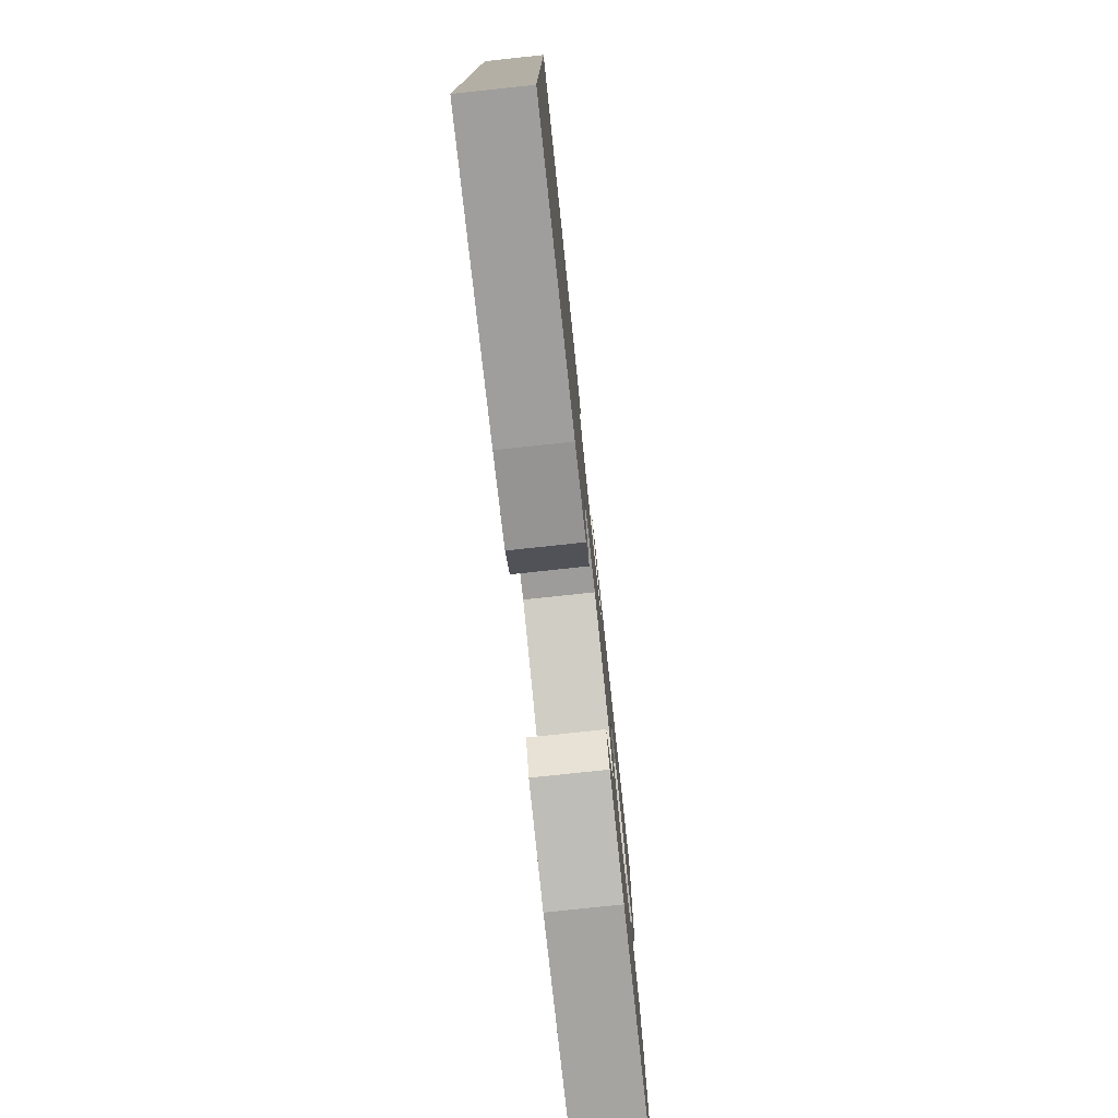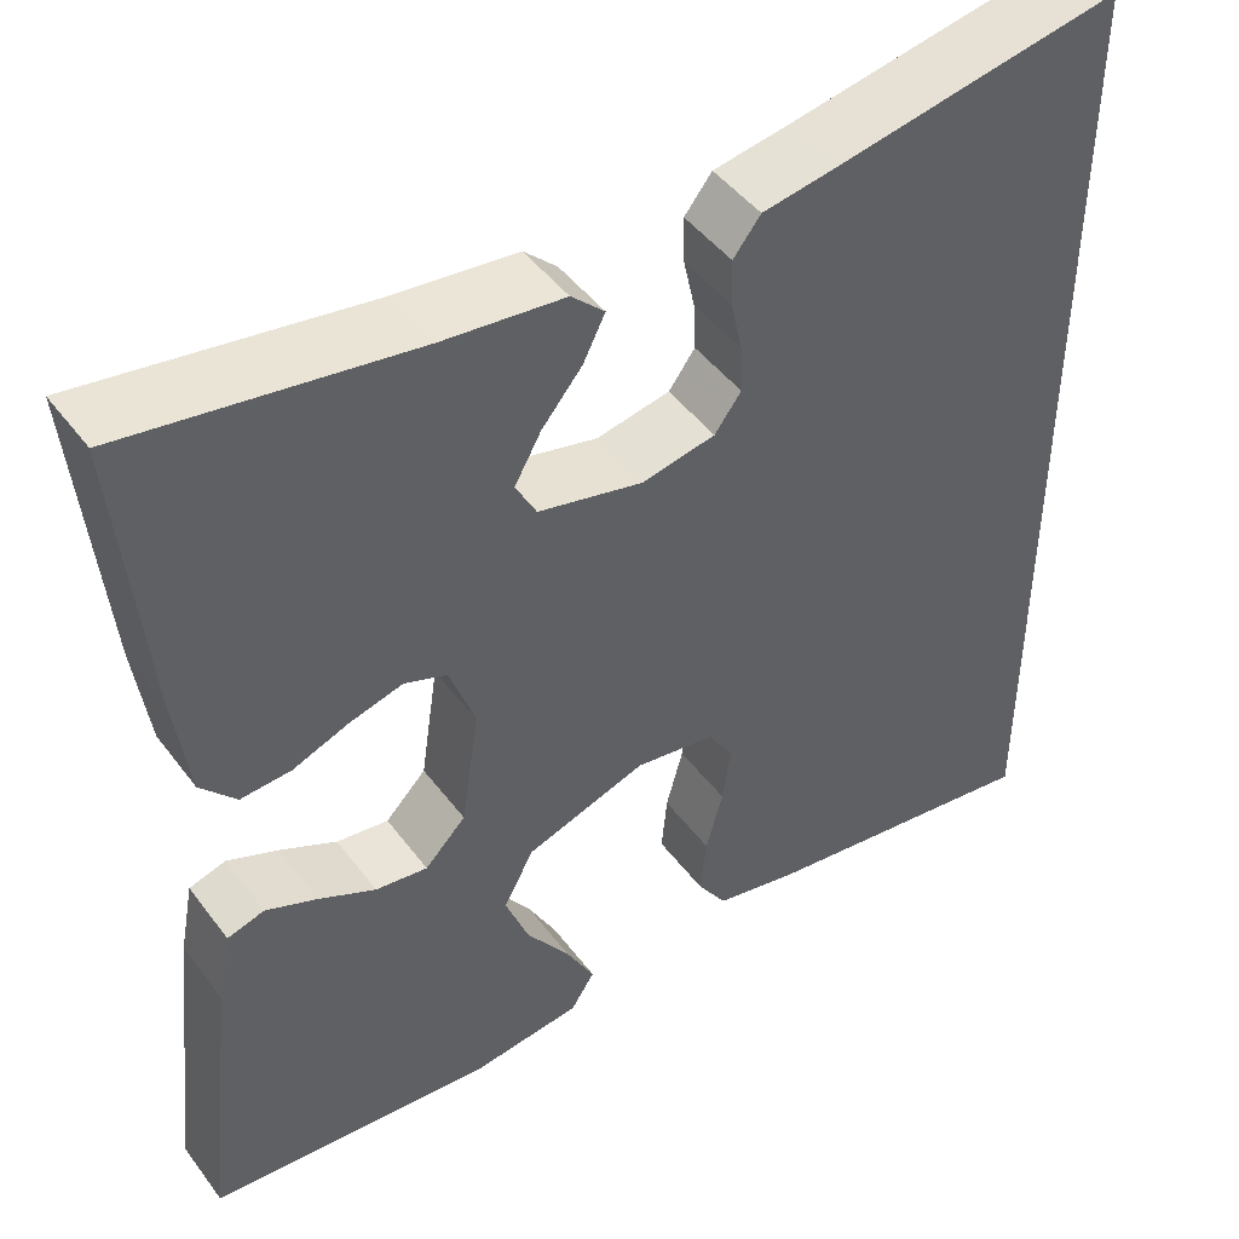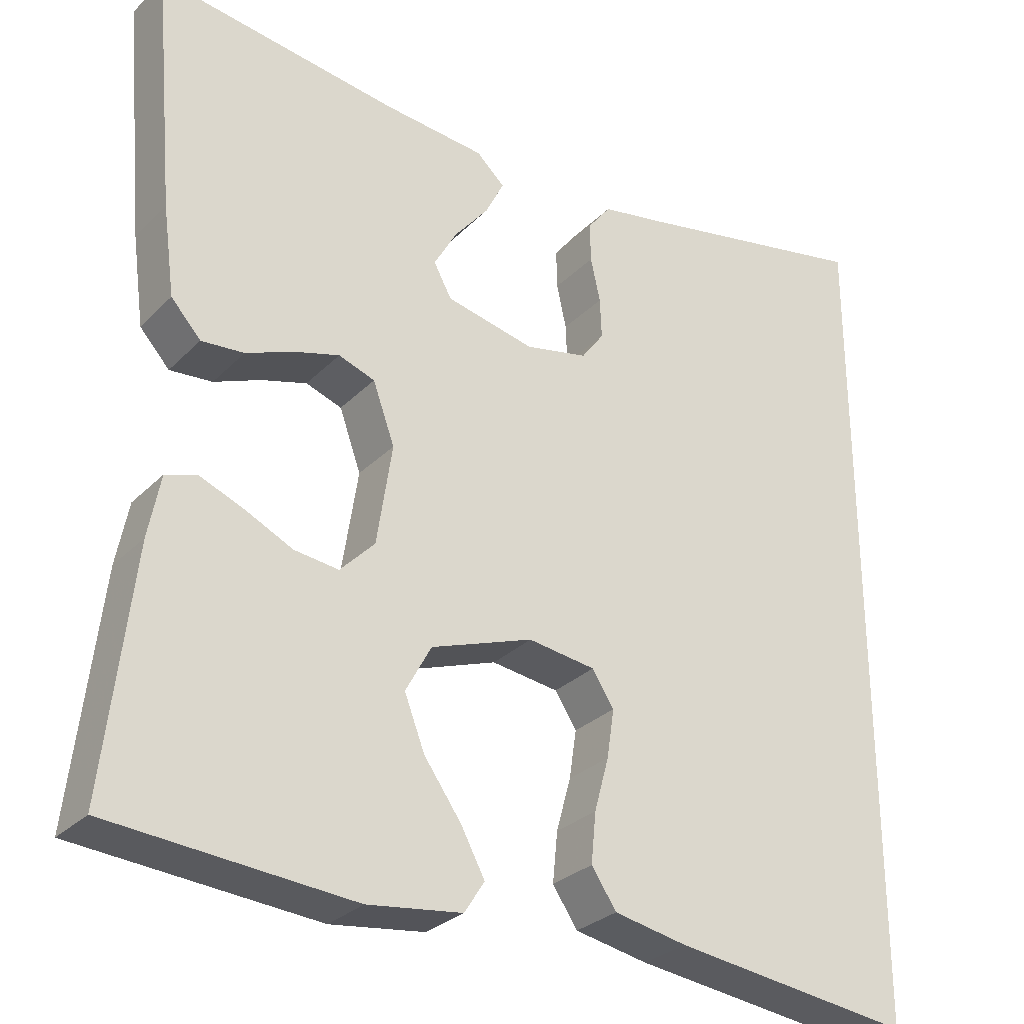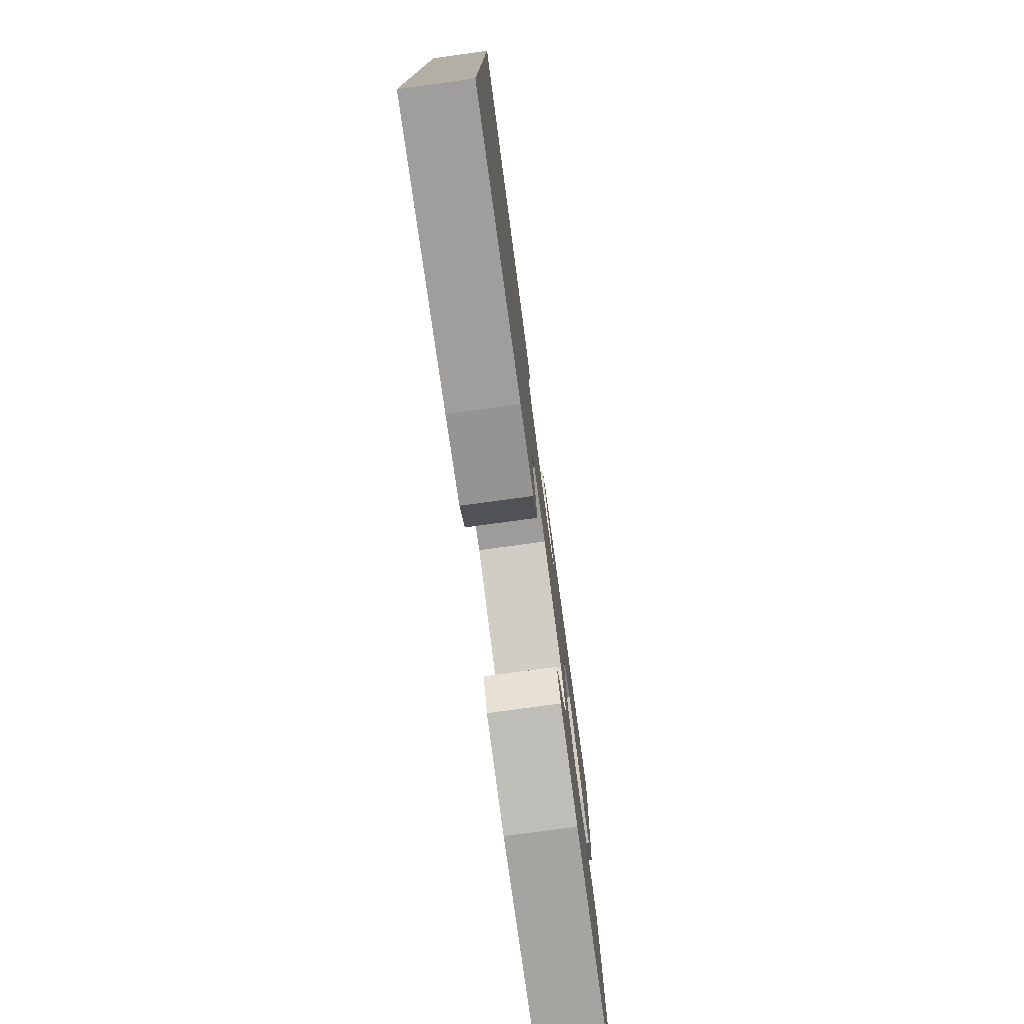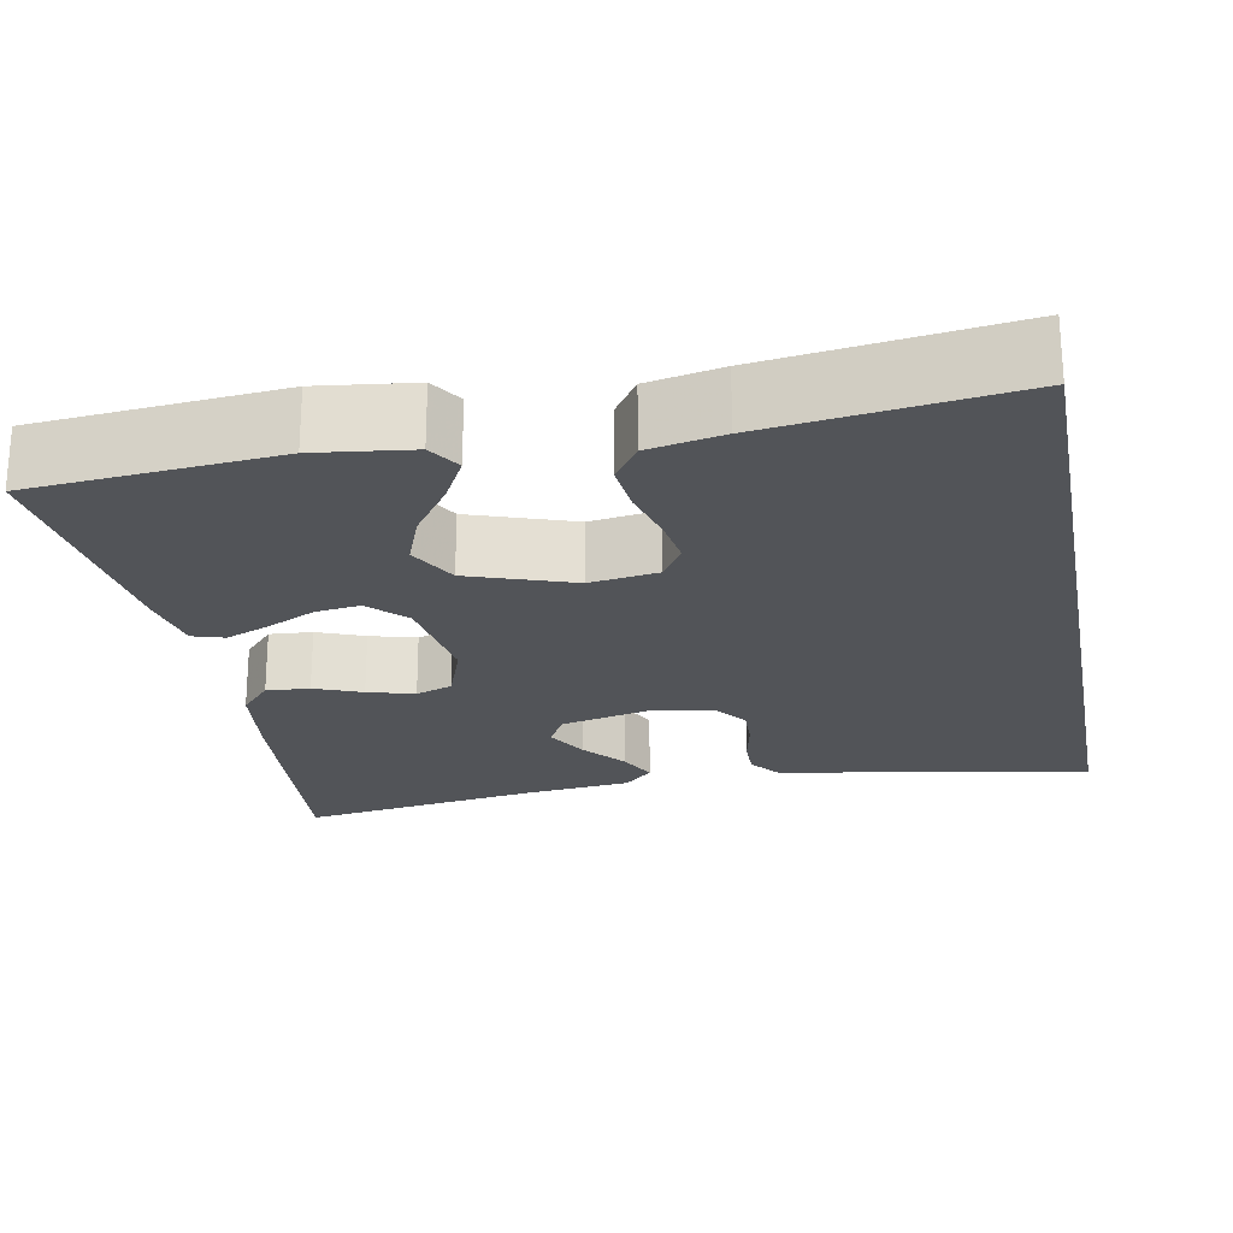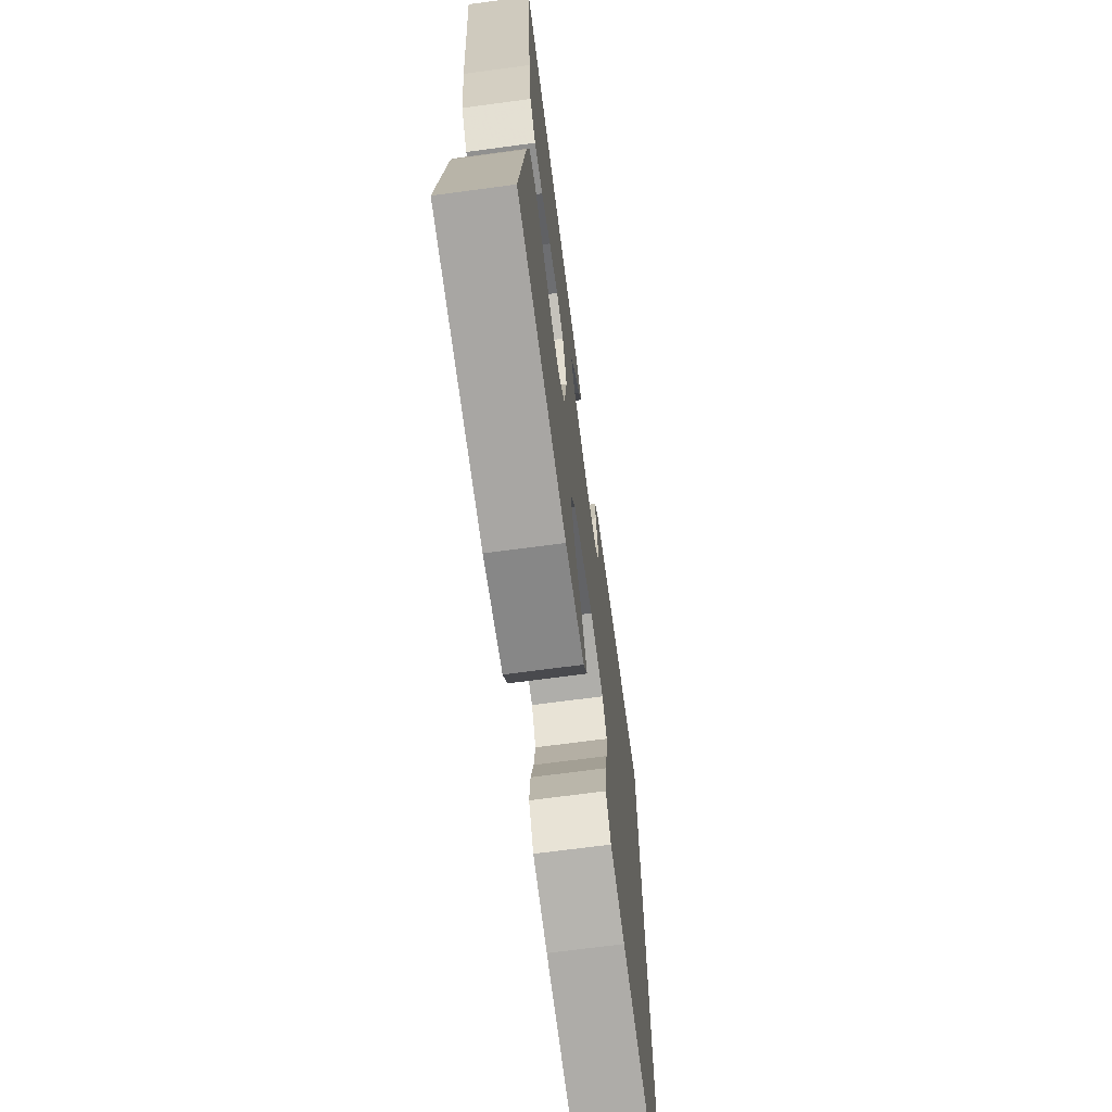
<metadata>
{"format":"obj","ext":"obj","renderer":"f3d","projection":"perspective","resolution":1024,"background":"white","views":[{"elev":-78.1,"azim":-83.9,"up":"+Z"},{"elev":46.1,"azim":145.3,"up":"+Z"},{"elev":-28.9,"azim":145.2,"up":"+Z"},{"elev":-78.1,"azim":-82.3,"up":"+Z"},{"elev":-23.0,"azim":-169.1,"up":"+Y"},{"elev":-69.7,"azim":97.6,"up":"+Z"}]}
</metadata>
<code>
v -0.5 0.07 0.511
v -0.2 0.07 0.454
v -0.12 0.07 0.44
v -0.091 0.07 0.403
v -0.092 0.07 0.354
v -0.104 0.07 0.299
v -0.106 0.07 0.249
v -0.078 0.07 0.211
v 0 0.07 0.195
v 0.11 0.07 0.22
v 0.132 0.07 0.261
v 0.104 0.07 0.311
v 0.061 0.07 0.363
v 0.038 0.07 0.409
v 0.073 0.07 0.442
v 0.2 0.07 0.455
v 0.5 0.07 0.5
v 0.473 0.07 0.2
v 0.458 0.07 0.089
v 0.421 0.07 0.048
v 0.368 0.07 0.052
v 0.31 0.07 0.075
v 0.253 0.07 0.091
v 0.208 0.07 0.075
v 0.181 0.07 0
v 0.2 0.07 -0.125
v 0.243 0.07 -0.169
v 0.298 0.07 -0.162
v 0.358 0.07 -0.133
v 0.412 0.07 -0.111
v 0.451 0.07 -0.123
v 0.466 0.07 -0.2
v 0.5 0.07 -0.5
v 0.2 0.07 -0.525
v 0.083 0.07 -0.51
v 0.058 0.07 -0.471
v 0.088 0.07 -0.415
v 0.134 0.07 -0.35
v 0.159 0.07 -0.285
v 0.127 0.07 -0.226
v 0 0.07 -0.182
v -0.084 0.07 -0.194
v -0.111 0.07 -0.236
v -0.102 0.07 -0.296
v -0.084 0.07 -0.362
v -0.078 0.07 -0.424
v -0.109 0.07 -0.47
v -0.2 0.07 -0.488
v -0.5 0.07 -0.527
v -0.5 0 0.511
v -0.2 0 0.454
v -0.12 0 0.44
v -0.091 0 0.403
v -0.092 0 0.354
v -0.104 0 0.299
v -0.106 0 0.249
v -0.078 0 0.211
v 0 0 0.195
v 0.11 0 0.22
v 0.132 0 0.261
v 0.104 0 0.311
v 0.061 0 0.363
v 0.038 0 0.409
v 0.073 0 0.442
v 0.2 0 0.455
v 0.5 0 0.5
v 0.473 0 0.2
v 0.458 0 0.089
v 0.421 0 0.048
v 0.368 0 0.052
v 0.31 0 0.075
v 0.253 0 0.091
v 0.208 0 0.075
v 0.181 0 0
v 0.2 0 -0.125
v 0.243 0 -0.169
v 0.298 0 -0.162
v 0.358 0 -0.133
v 0.412 0 -0.111
v 0.451 0 -0.123
v 0.466 0 -0.2
v 0.5 0 -0.5
v 0.2 0 -0.525
v 0.083 0 -0.51
v 0.058 0 -0.471
v 0.088 0 -0.415
v 0.134 0 -0.35
v 0.159 0 -0.285
v 0.127 0 -0.226
v 0 0 -0.182
v -0.084 0 -0.194
v -0.111 0 -0.236
v -0.102 0 -0.296
v -0.084 0 -0.362
v -0.078 0 -0.424
v -0.109 0 -0.47
v -0.2 0 -0.488
v -0.5 0 -0.527
f 48 49 1 2
f 44 45 46 47
f 43 44 47 48
f 35 36 37 38
f 35 38 39
f 34 35 39
f 33 34 39
f 32 33 39 40
f 28 29 30 31
f 28 31 32 40
f 19 20 21 22
f 19 22 23
f 16 17 18 19
f 16 19 23
f 15 16 23 24
f 12 13 14 15
f 11 12 15
f 3 4 5 6
f 3 6 7
f 43 48 2 3
f 42 43 3 7
f 41 42 7 8
f 40 41 8 9
f 27 28 40
f 26 27 40
f 25 26 40 9
f 24 25 9 10
f 11 15 24
f 10 11 24
f 51 50 98 97
f 96 95 94 93
f 97 96 93 92
f 87 86 85 84
f 88 87 84
f 88 84 83
f 88 83 82
f 89 88 82 81
f 80 79 78 77
f 89 81 80 77
f 71 70 69 68
f 72 71 68
f 68 67 66 65
f 72 68 65
f 73 72 65 64
f 64 63 62 61
f 64 61 60
f 55 54 53 52
f 56 55 52
f 52 51 97 92
f 56 52 92 91
f 57 56 91 90
f 58 57 90 89
f 89 77 76
f 89 76 75
f 58 89 75 74
f 59 58 74 73
f 73 64 60
f 73 60 59
f 1 50 51 2
f 2 51 52 3
f 3 52 53 4
f 4 53 54 5
f 5 54 55 6
f 6 55 56 7
f 7 56 57 8
f 8 57 58 9
f 9 58 59 10
f 10 59 60 11
f 11 60 61 12
f 12 61 62 13
f 13 62 63 14
f 14 63 64 15
f 15 64 65 16
f 16 65 66 17
f 17 66 67 18
f 18 67 68 19
f 19 68 69 20
f 20 69 70 21
f 21 70 71 22
f 22 71 72 23
f 23 72 73 24
f 24 73 74 25
f 25 74 75 26
f 26 75 76 27
f 27 76 77 28
f 28 77 78 29
f 29 78 79 30
f 30 79 80 31
f 31 80 81 32
f 32 81 82 33
f 33 82 83 34
f 34 83 84 35
f 35 84 85 36
f 36 85 86 37
f 37 86 87 38
f 38 87 88 39
f 39 88 89 40
f 40 89 90 41
f 41 90 91 42
f 42 91 92 43
f 43 92 93 44
f 44 93 94 45
f 45 94 95 46
f 46 95 96 47
f 47 96 97 48
f 48 97 98 49
f 49 98 50 1

</code>
